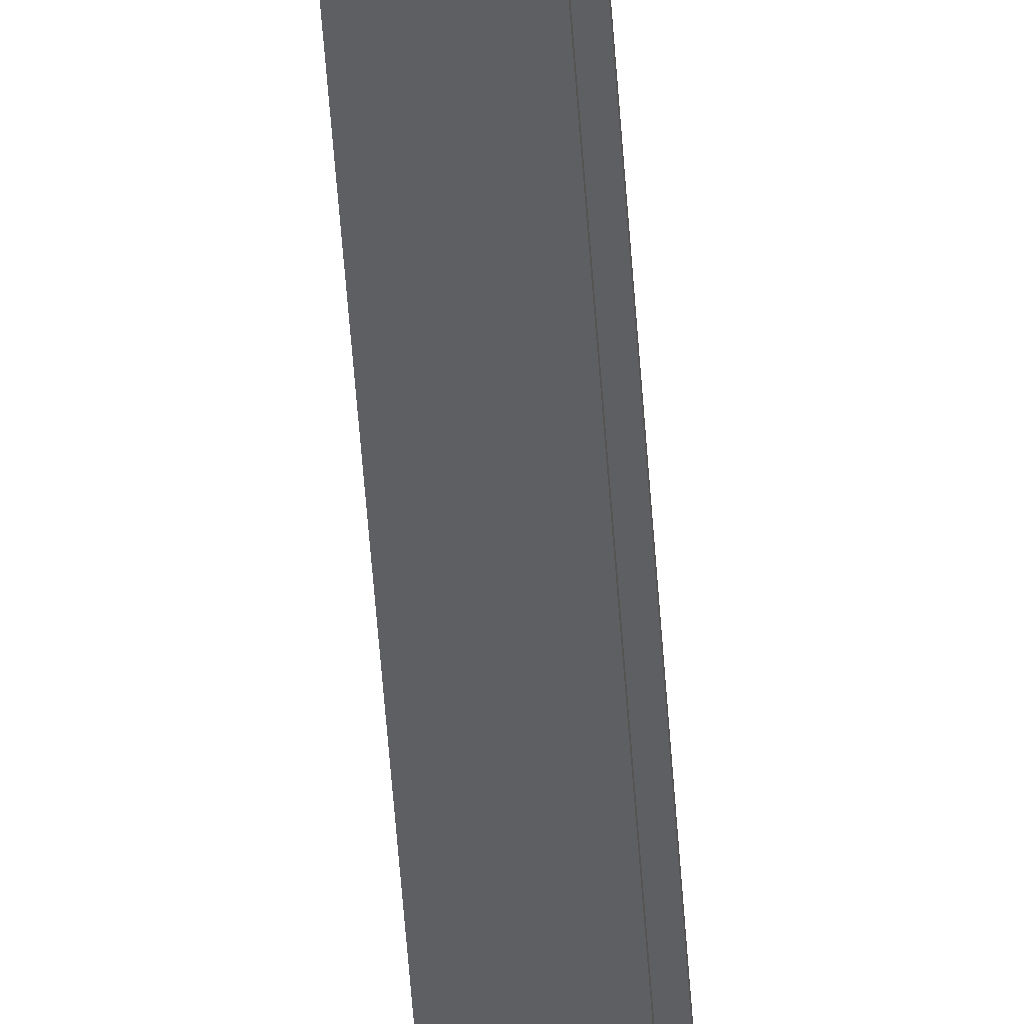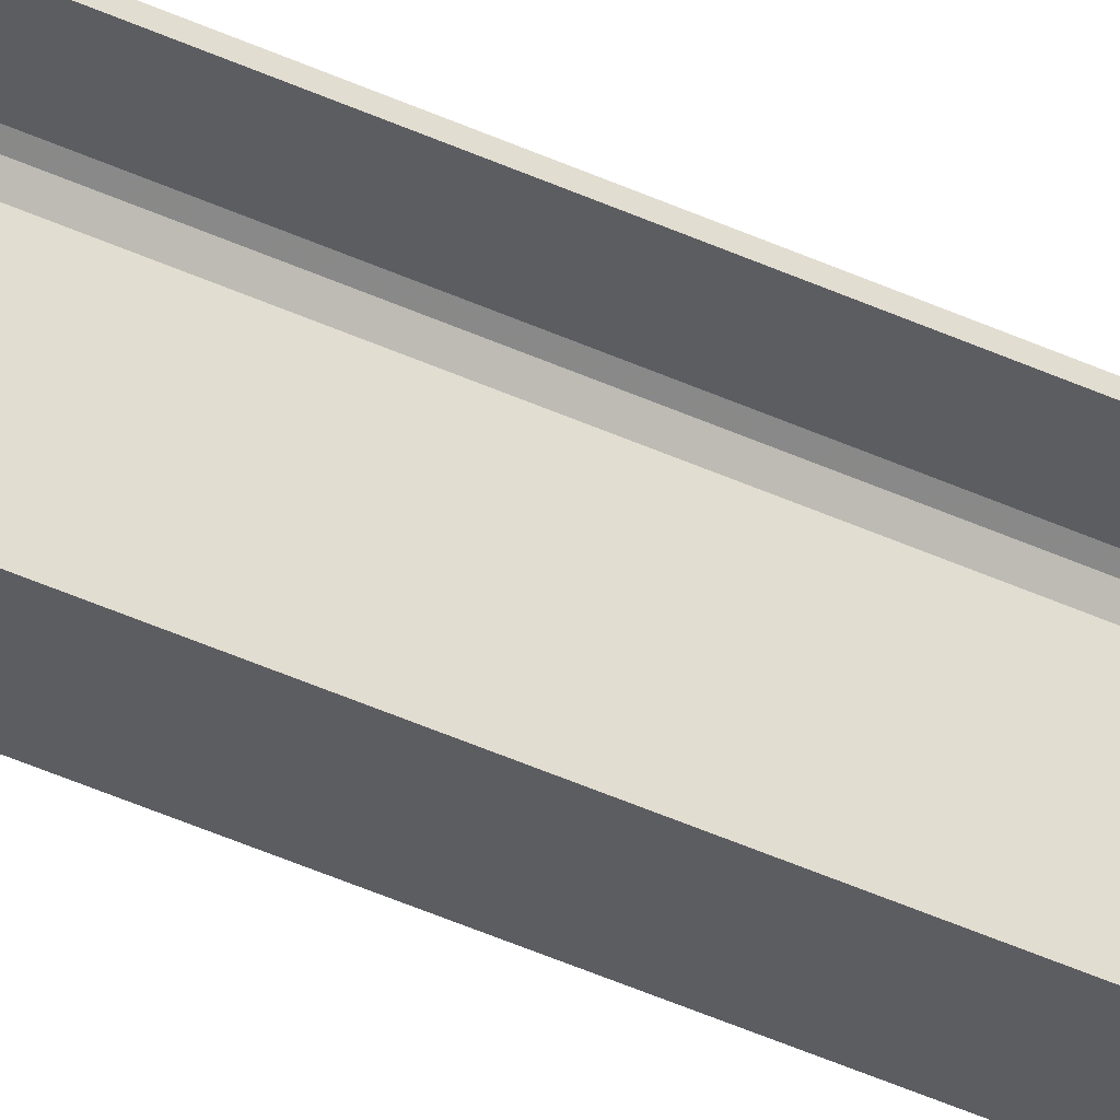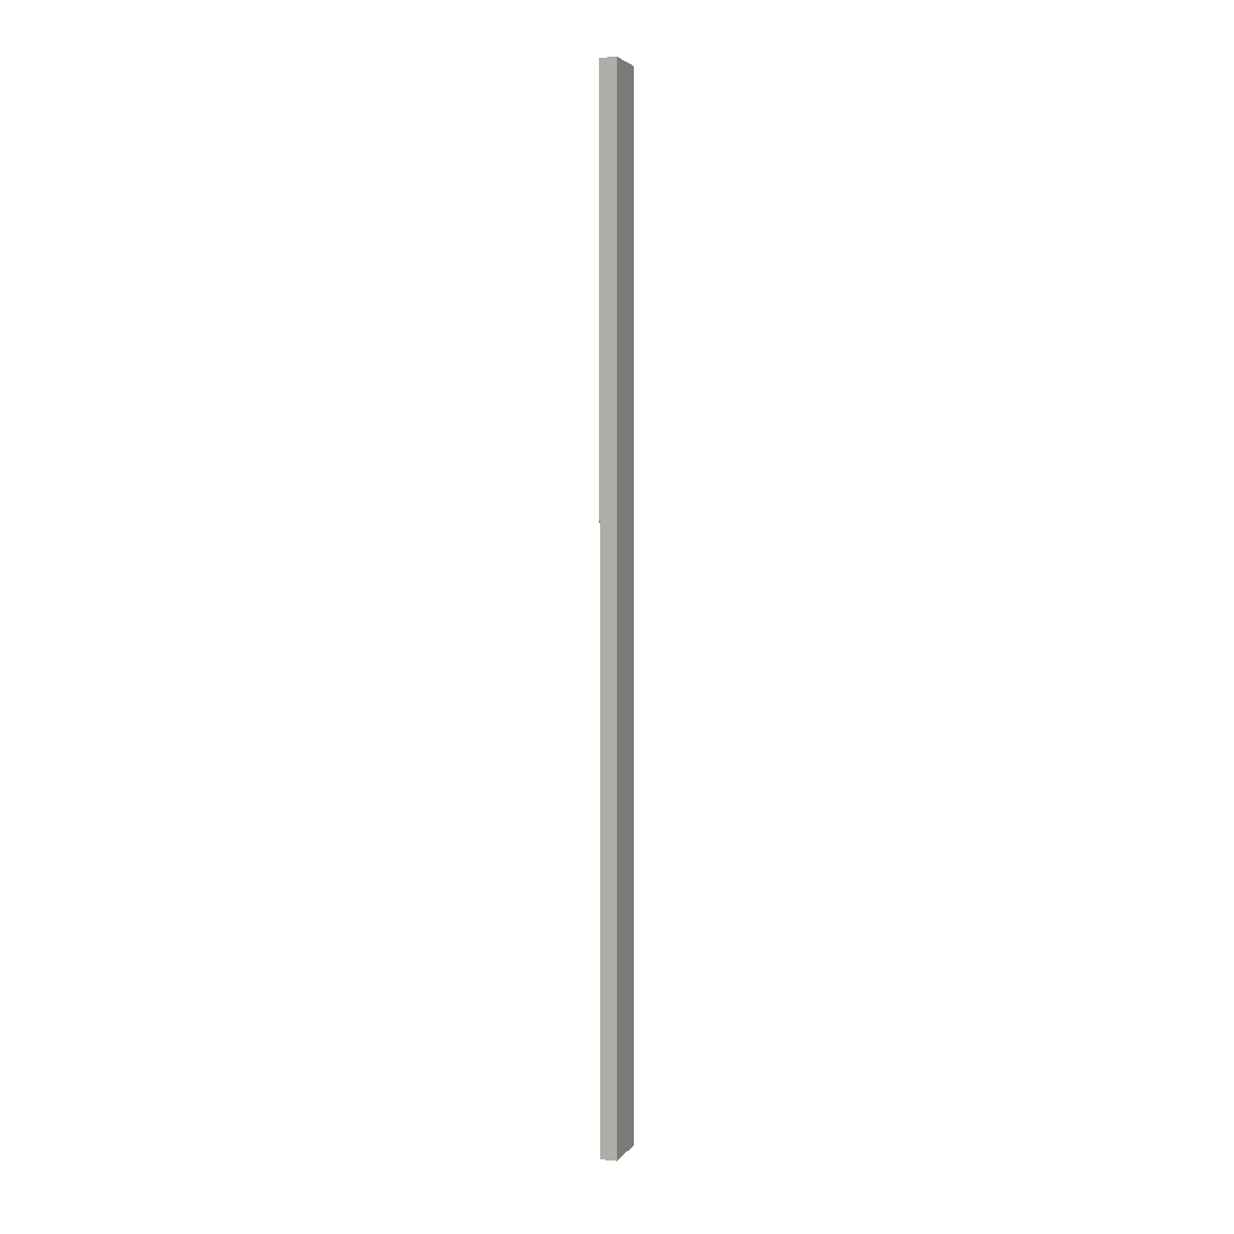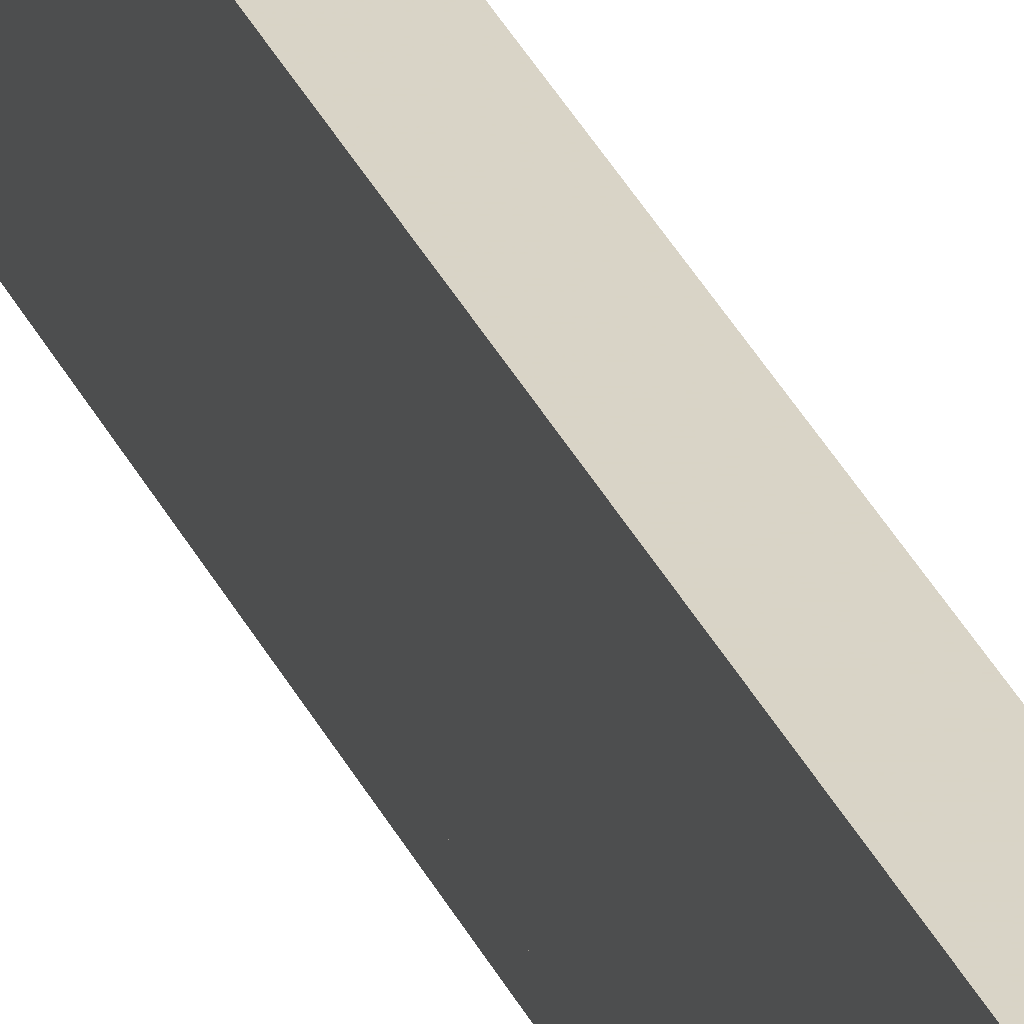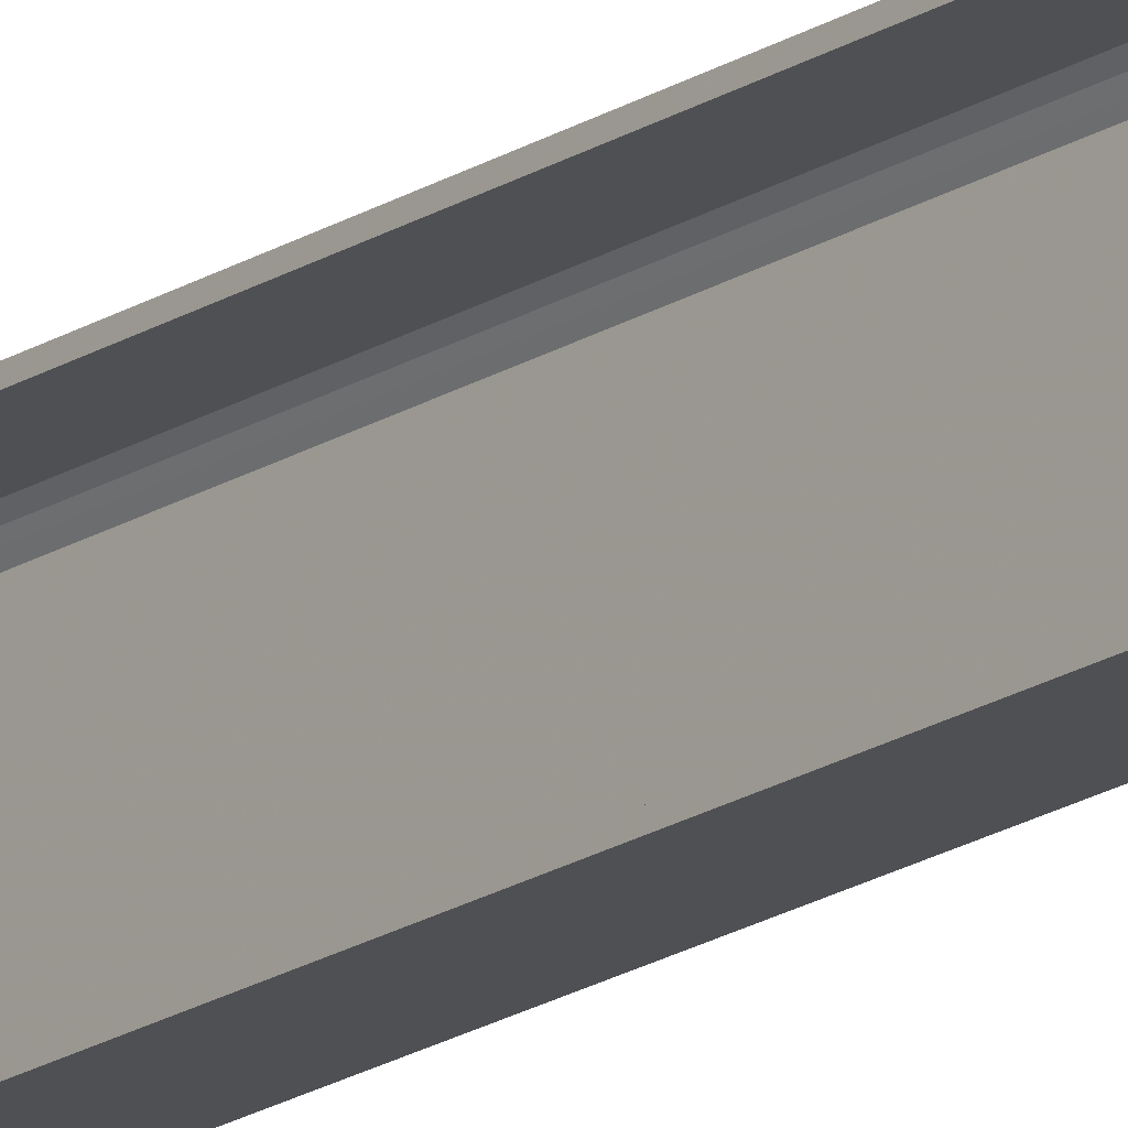
<metadata>
{"format":"obj","ext":"obj","renderer":"f3d","projection":"perspective","resolution":1024,"background":"white","views":[{"elev":-40.5,"azim":3.2,"up":"+Z"},{"elev":-37.0,"azim":58.0,"up":"+Z"},{"elev":4.0,"azim":-160.5,"up":"+Y"},{"elev":28.4,"azim":-19.4,"up":"+Z"},{"elev":-19.0,"azim":140.4,"up":"+Z"}]}
</metadata>
<code>
o 648
v 2223 1870 16.8
v 2223 1870 16.79
v 2223 1870 16.79
v 2223 1870 16.8
v 2223 1870 16.78
v 2223 1870 16.77
v 2223 1876 16.77
v 2223 1870 16.77
v 2223 1876 16.54
v 2223 1870 16.54
v 2223 1876 16.52
v 2223 1876 16.54
v 2223 1876 16.8
v 2223 1870 16.8
v 2223 1870 16.8
v 2223 1870 16.79
v 2223 1876 16.79
v 2223 1876 16.8
v 2223 1876 16.79
v 2223 1876 16.79
v 2223 1870 16.79
v 2223 1870 16.8
v 2223 1876 16.8
v 2223 1870 16.51
v 2223 1870 16.78
v 2223 1876 16.79
v 2223 1876 16.8
v 2223 1876 16.78
v 2223 1876 16.77
v 2223 1870 16.78
v 2223 1876 16.77
v 2223 1876 16.78
v 2223 1870 16.51
v 2223 1876 16.51
v 2223 1876 16.52
v 2223 1876 16.51
v 2223 1870 16.51
v 2223 1876 16.51
v 2223 1870 16.52
v 2223 1870 16.52
v 2223 1870 16.51
v 2223 1876 16.51
v 2223 1876 16.52
v 2223 1870 16.52
v 2223 1876 16.52
v 2223 1876 16.52
v 2223 1870 16.52
v 2223 1876 16.52
v 2223 1876 16.51
v 2223 1870 16.52
v 2223 1870 16.52
v 2223 1870 16.54
v 2223 1876 16.52
v 2223 1870 16.52
v 2223 1876 16.51
v 2223 1876 16.54
f 1 2 3
f 4 5 2
f 4 6 5
f 7 5 6
f 8 9 7
f 9 8 10
f 10 11 12
f 1 13 14
f 15 16 1
f 1 17 18
f 19 13 18
f 19 16 20
f 21 17 3
f 19 22 3
f 23 22 18
f 23 24 15
f 25 26 21
f 20 27 19
f 28 27 20
f 29 27 28
f 20 30 28
f 30 31 32
f 33 27 34
f 34 35 36
f 36 37 38
f 39 35 40
f 39 37 41
f 33 42 41
f 39 42 43
f 36 44 41
f 45 44 43
f 40 46 47
f 48 49 45
f 24 44 50
f 24 50 51
f 46 52 51
f 24 51 52
f 53 54 45
f 45 55 53
f 53 55 56

</code>
